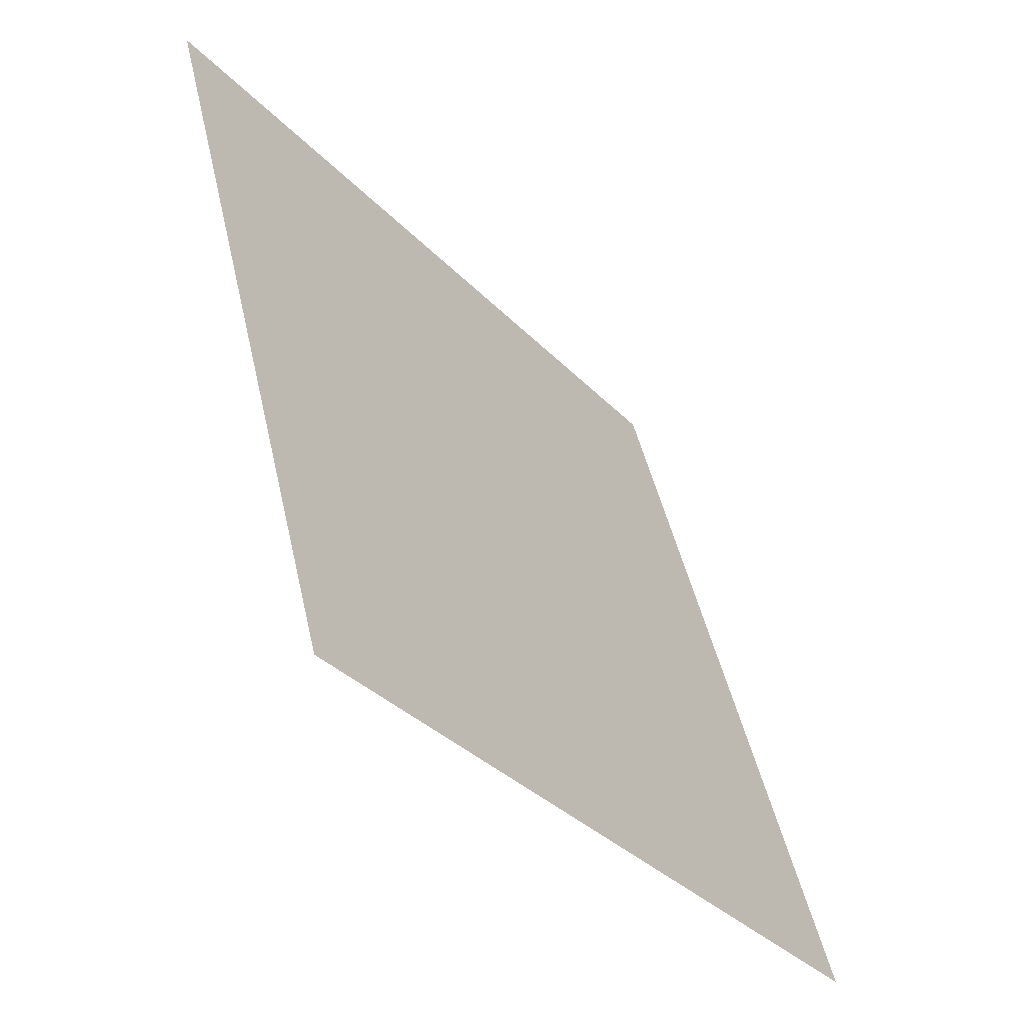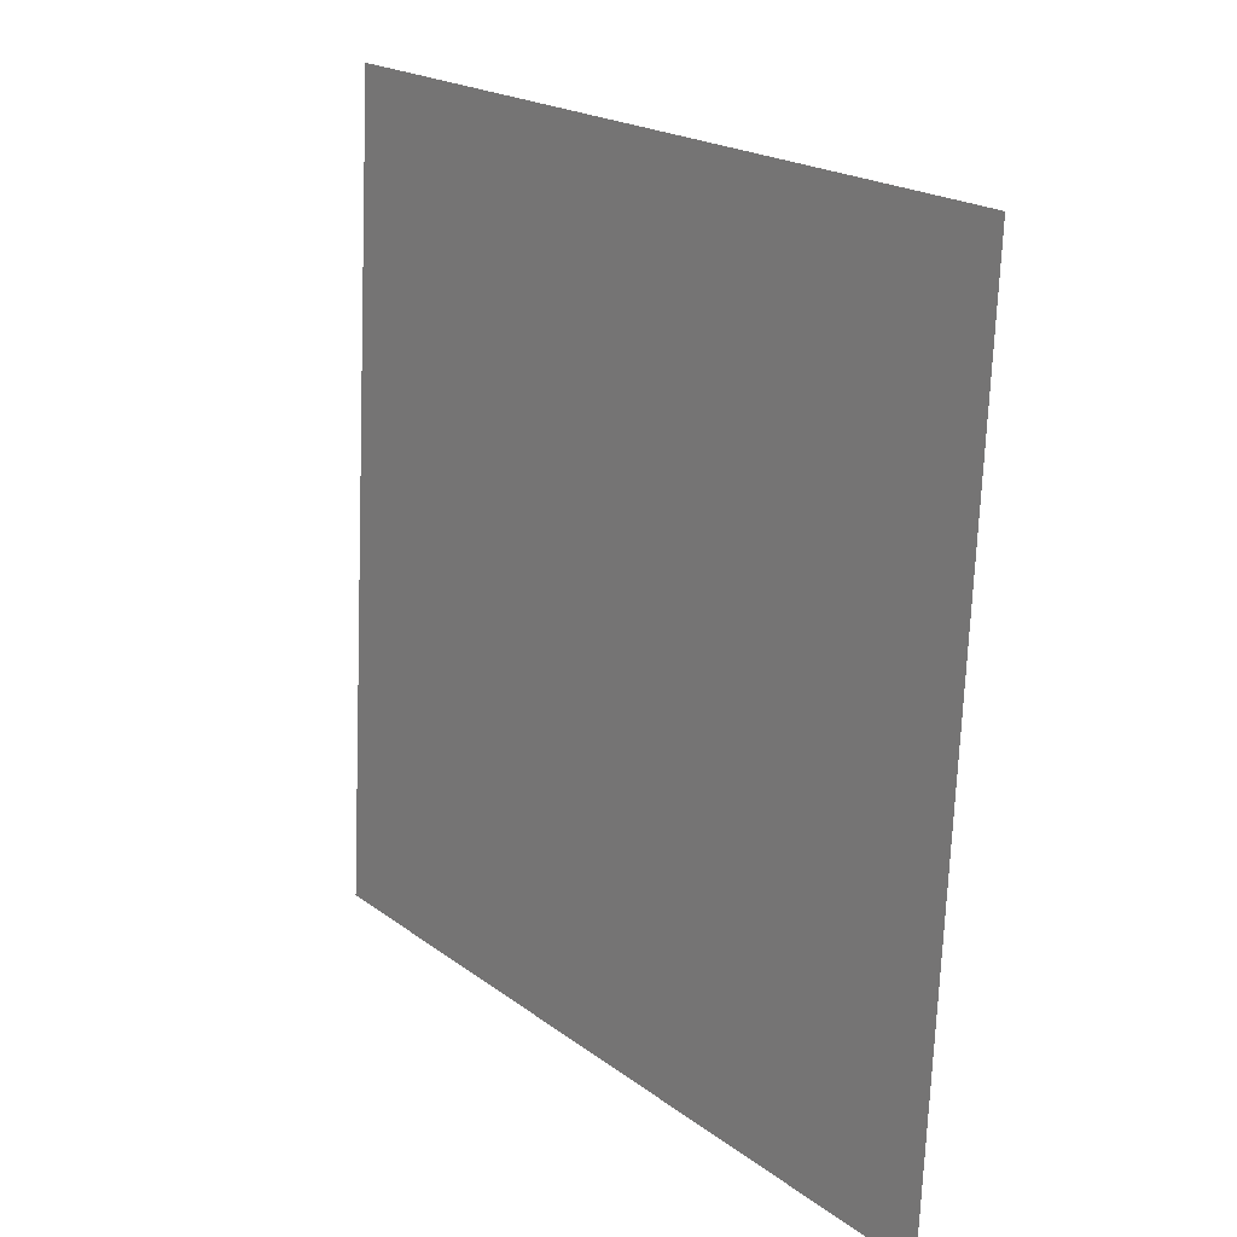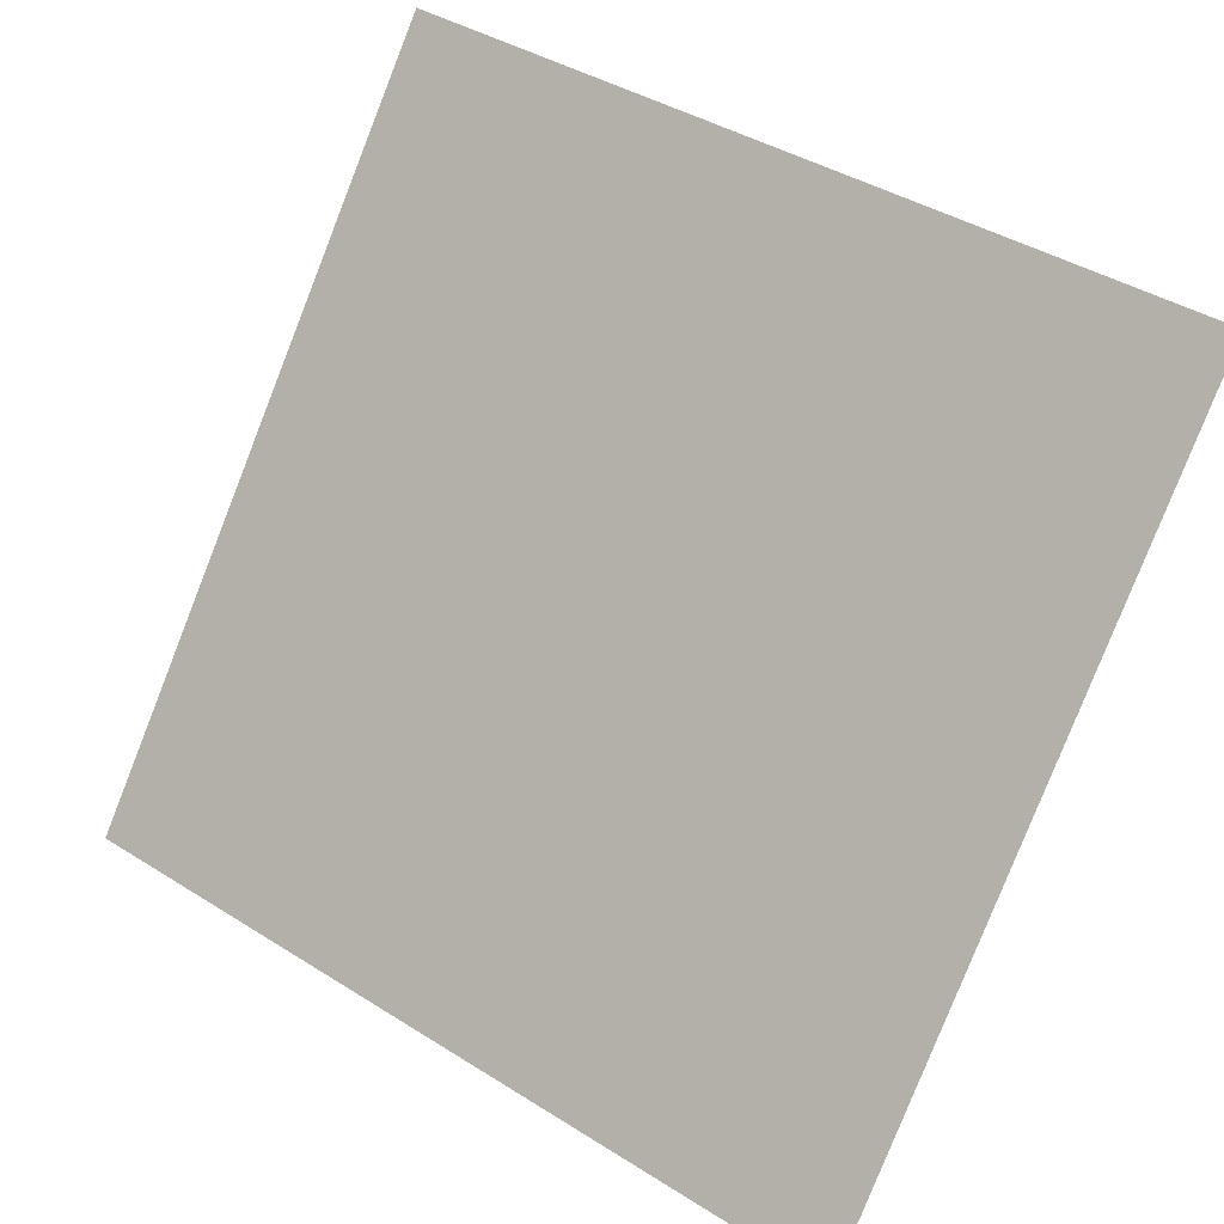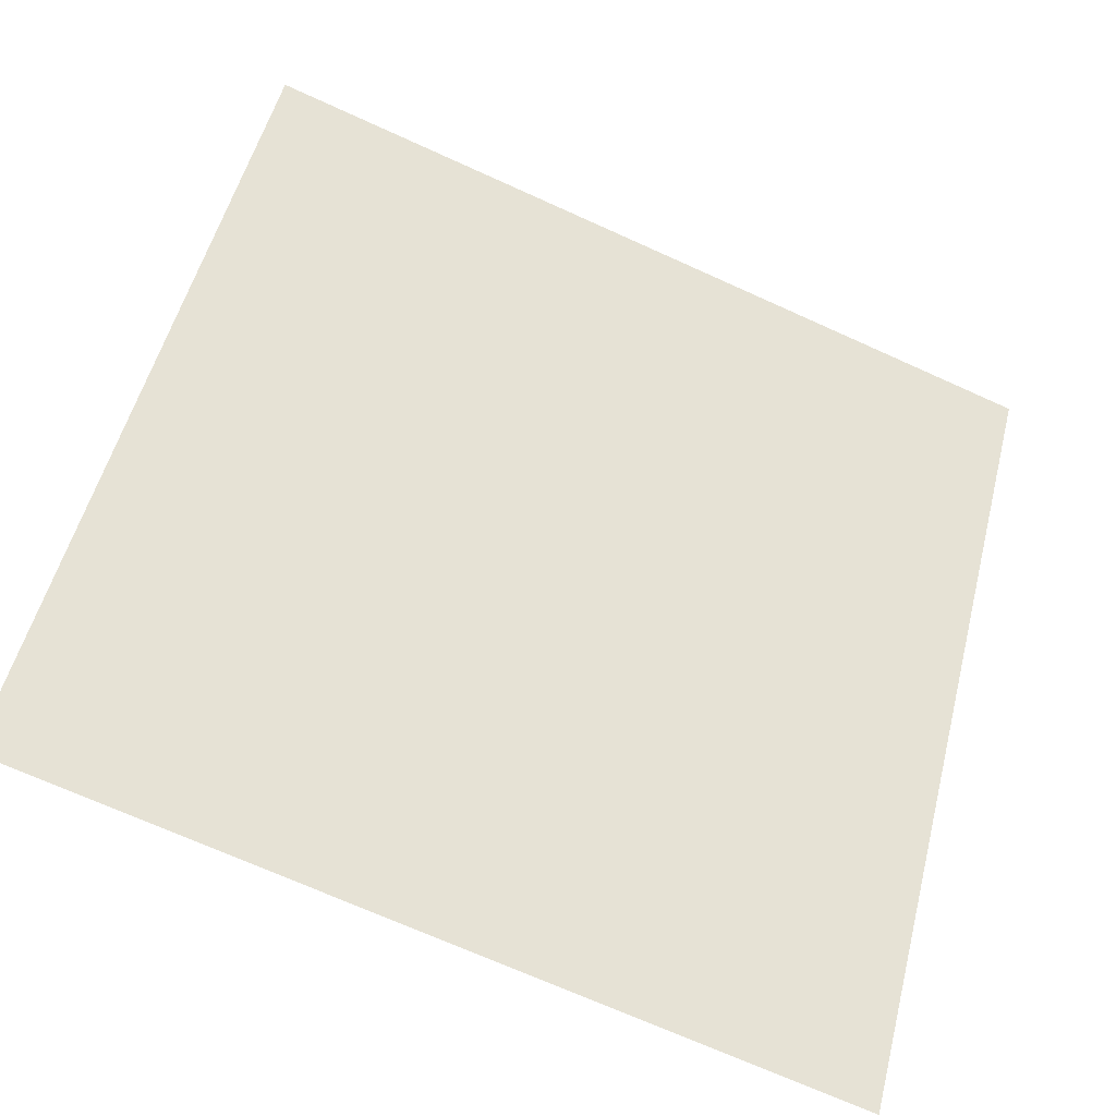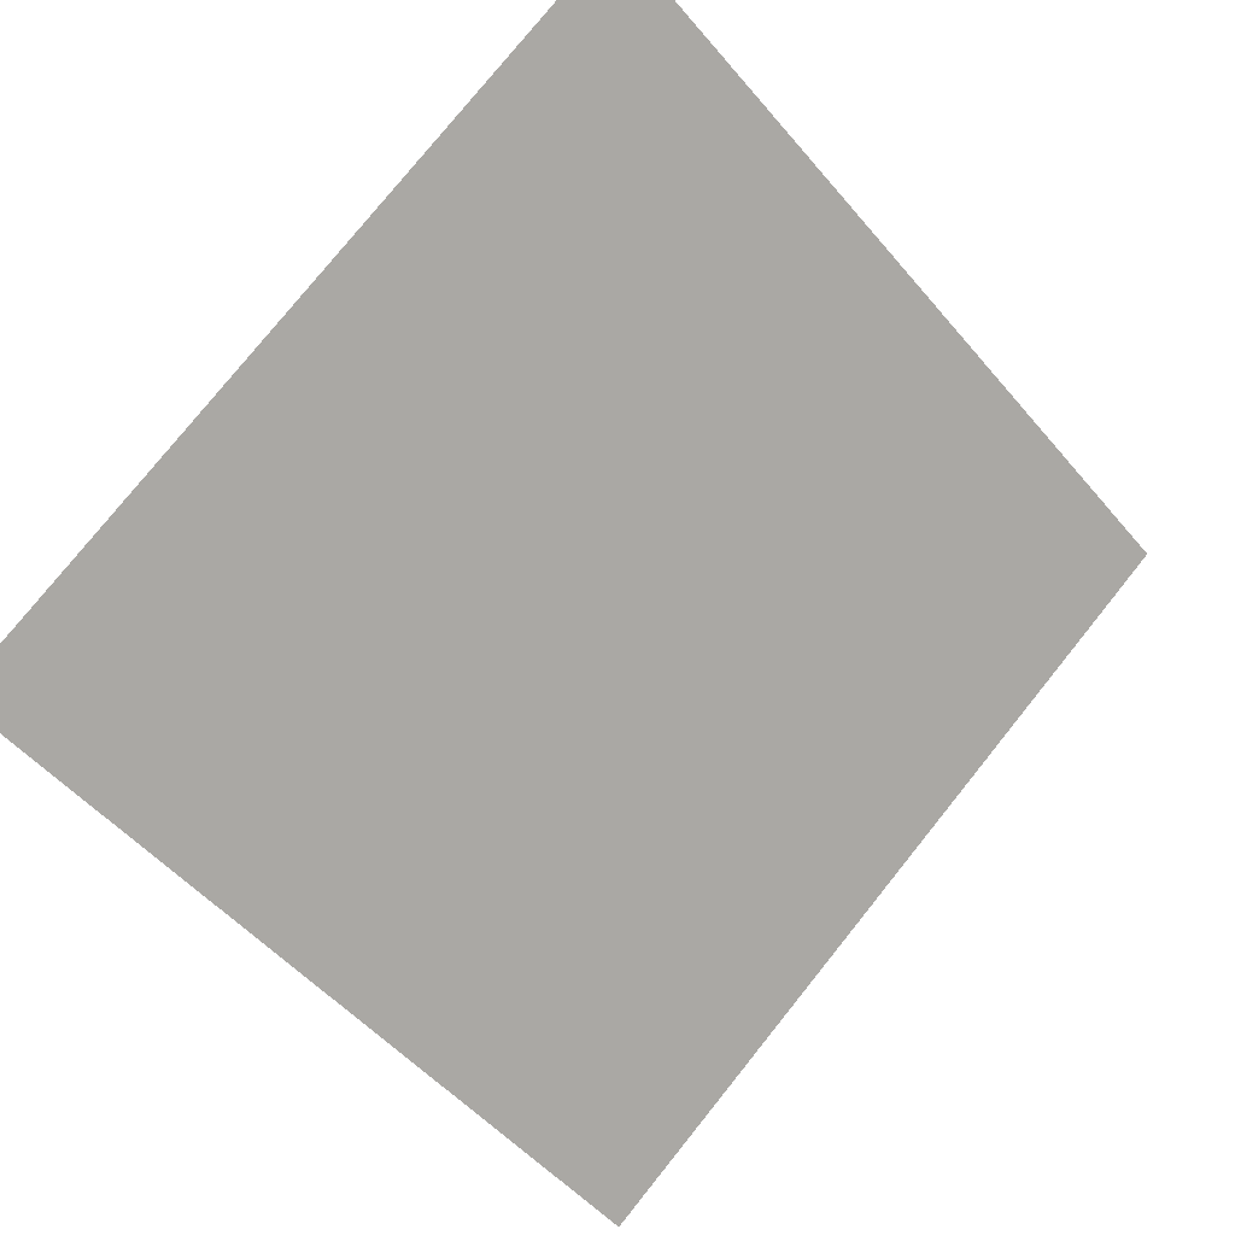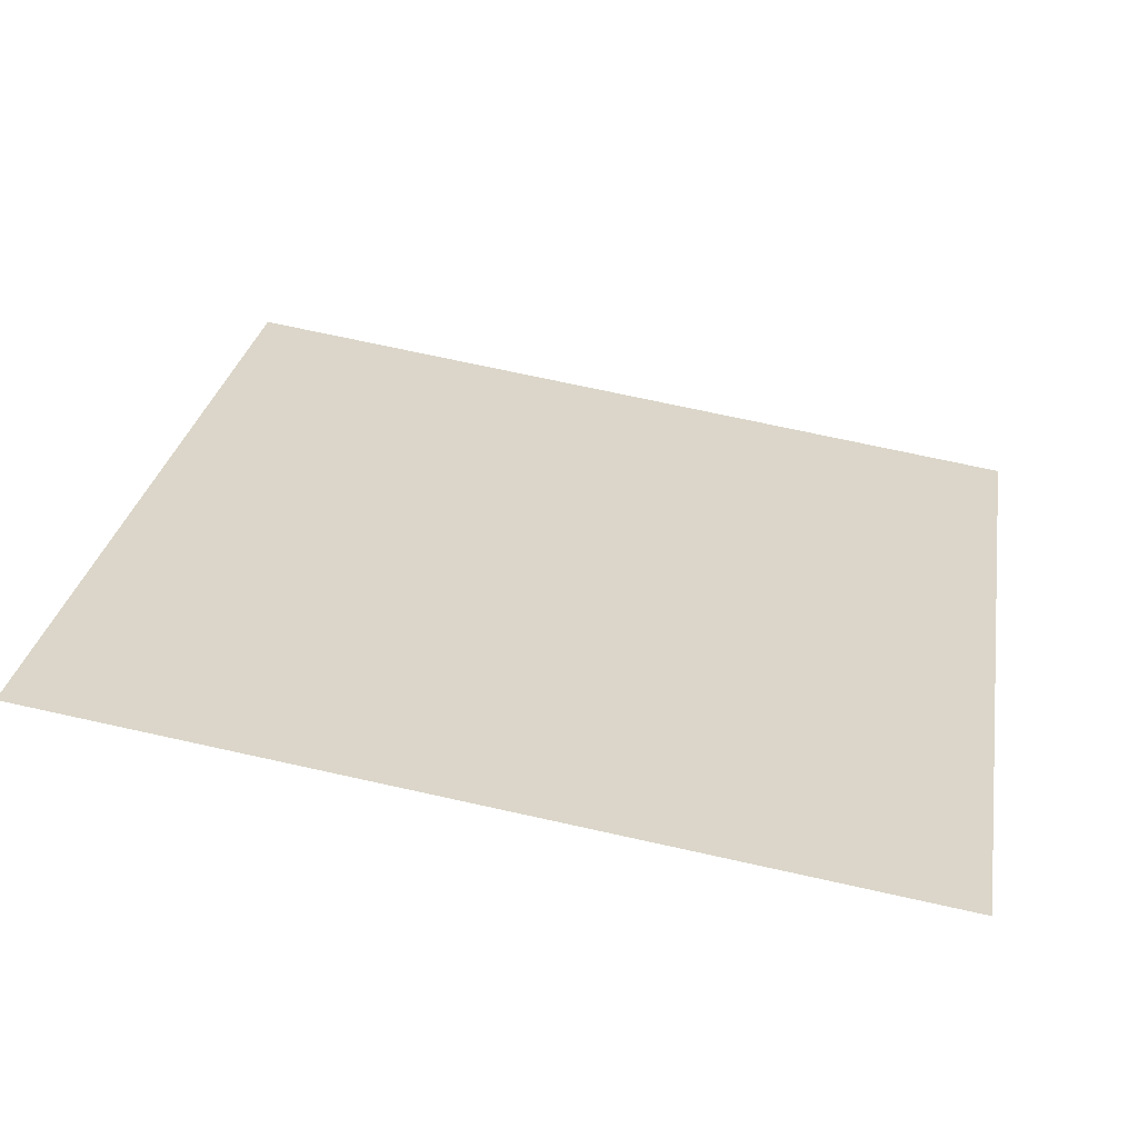
<metadata>
{"format":"obj","ext":"obj","renderer":"f3d","projection":"perspective","resolution":1024,"background":"white","views":[{"elev":47.6,"azim":-103.8,"up":"+Z"},{"elev":-71.3,"azim":-93.7,"up":"+Z"},{"elev":40.1,"azim":36.1,"up":"+Z"},{"elev":-71.8,"azim":154.3,"up":"+Z"},{"elev":77.3,"azim":129.4,"up":"+Y"},{"elev":65.4,"azim":12.9,"up":"+Y"}]}
</metadata>
<code>
v 0.2753 0.9838 0.778
v 0.2687 0.984 0.778
v 0.2688 0.9879 0.7833
v 0.2754 0.9877 0.7832
f 4 3 2 1

</code>
